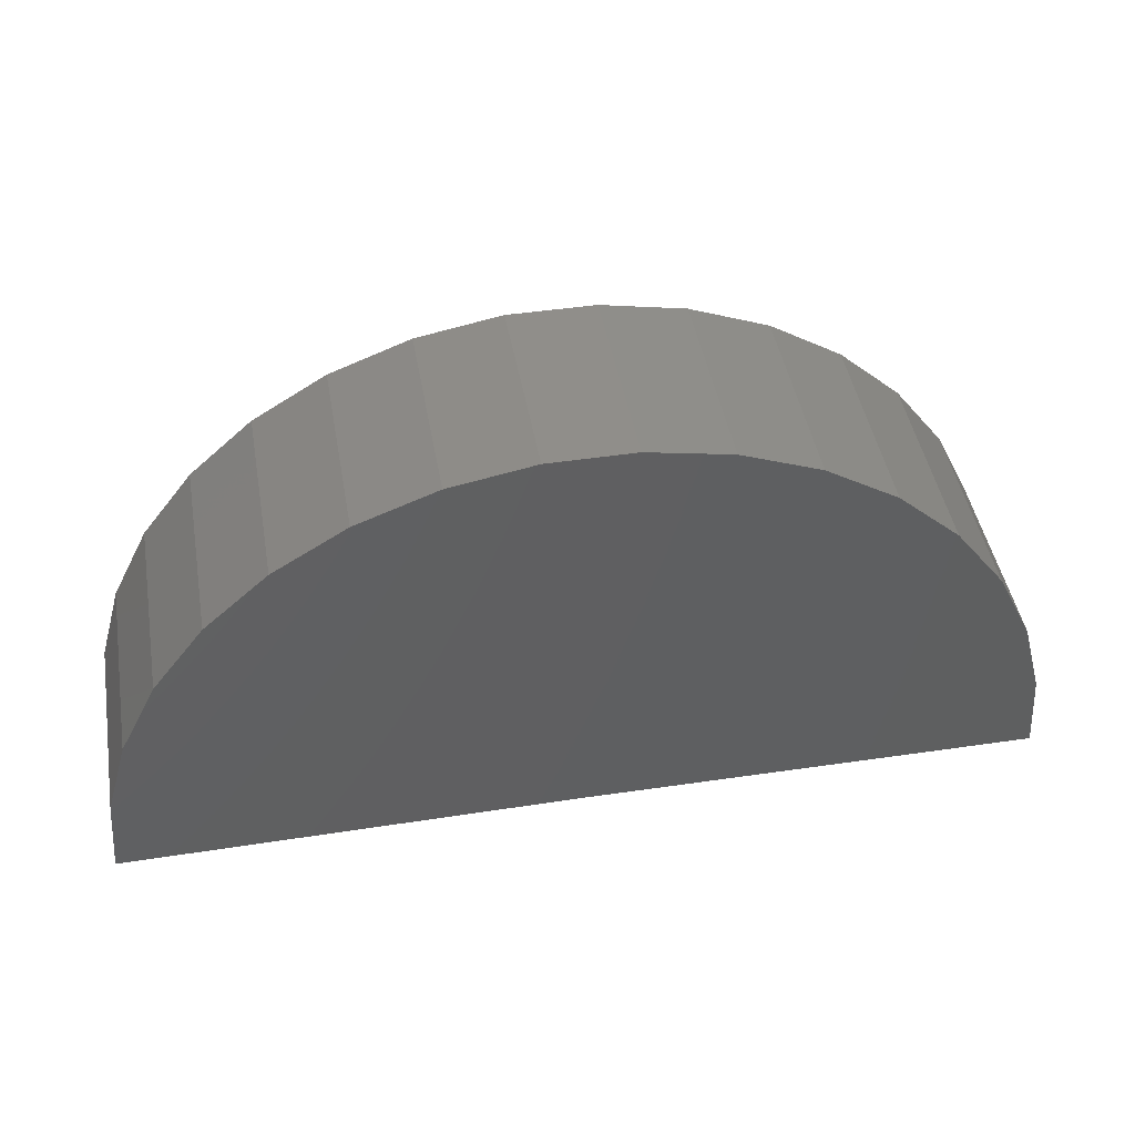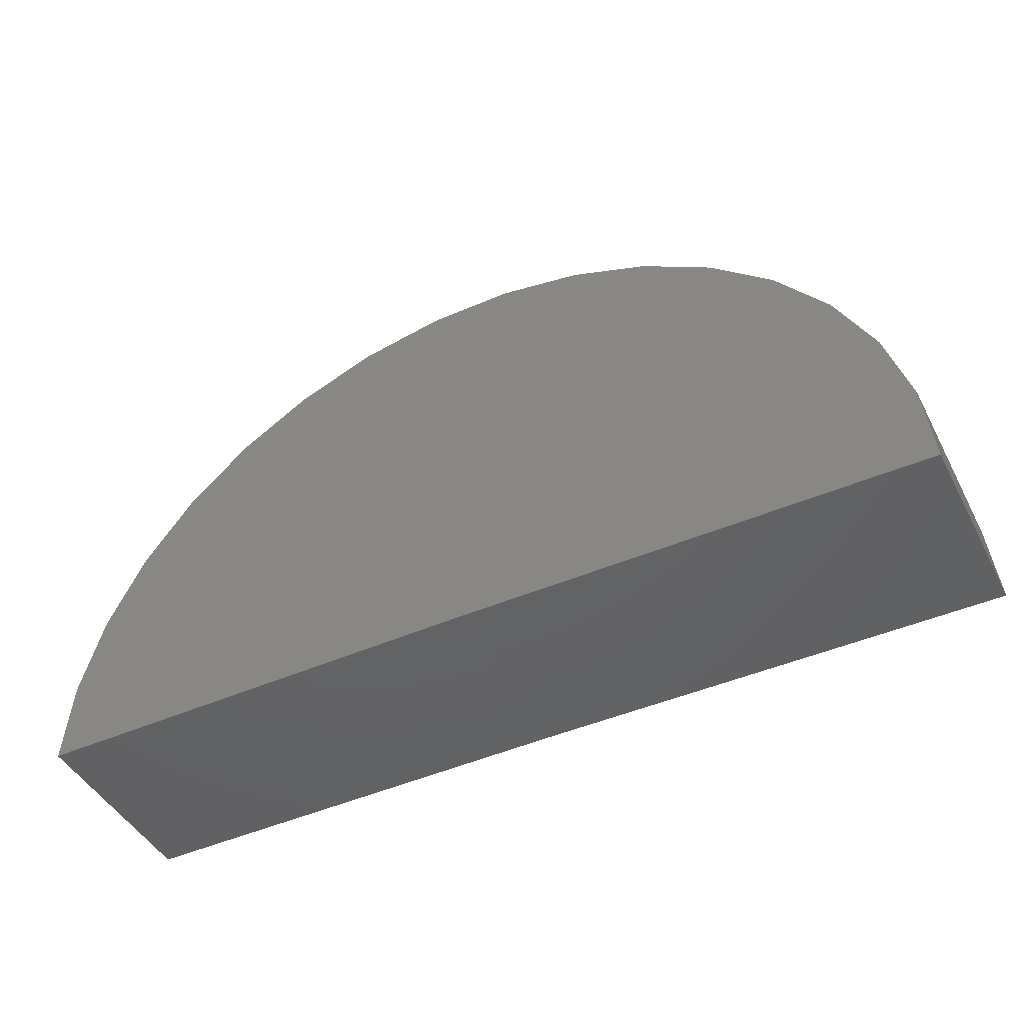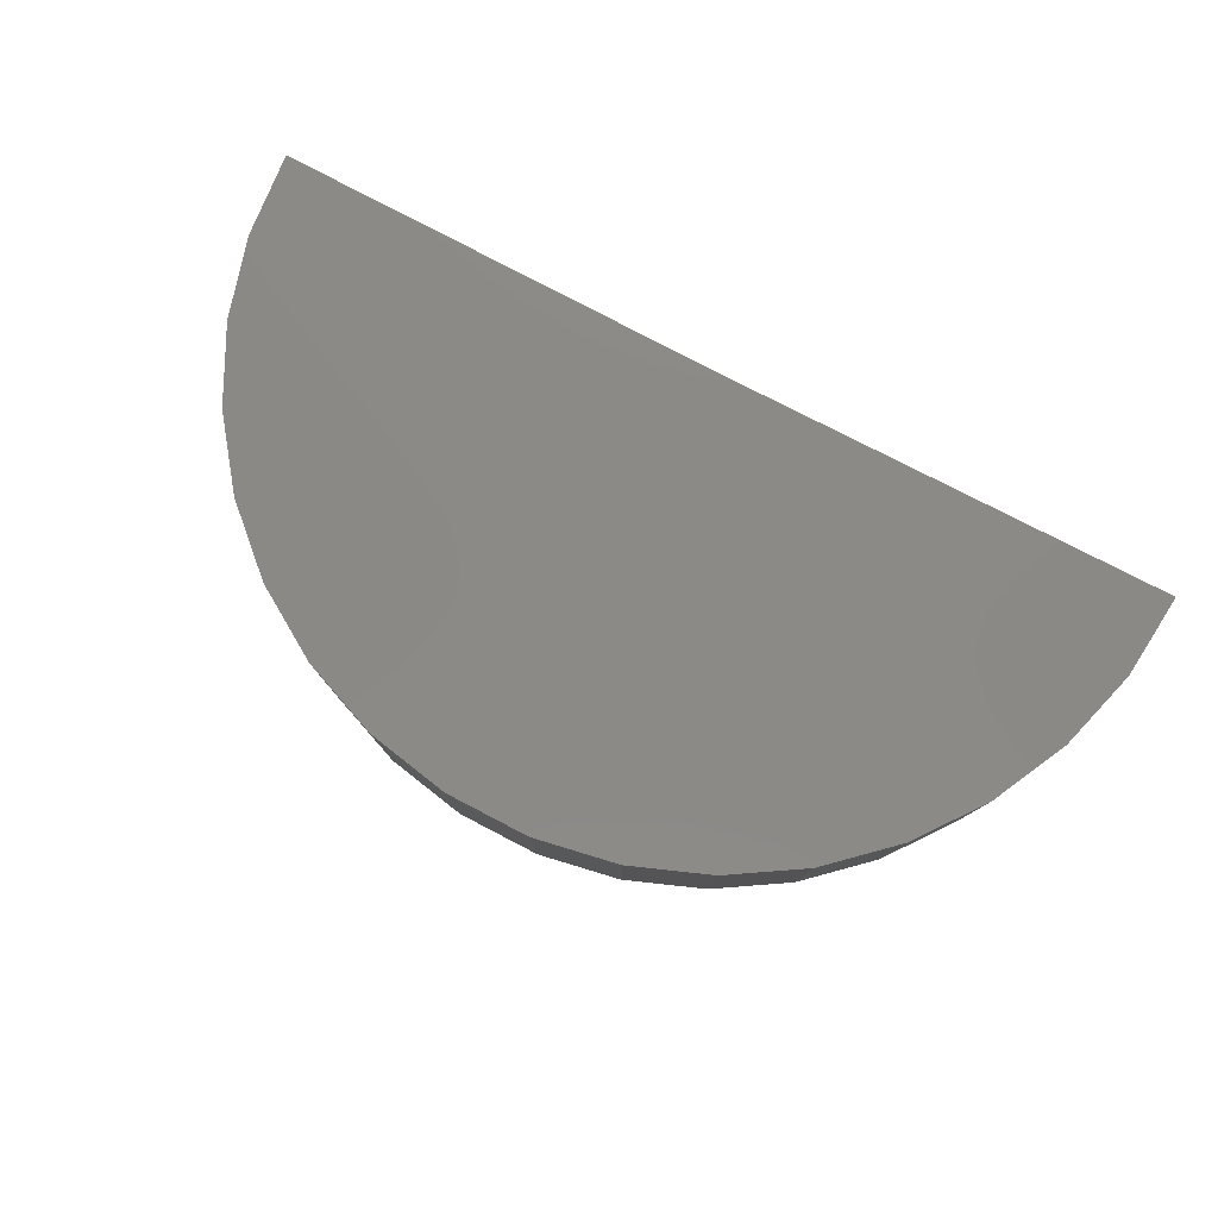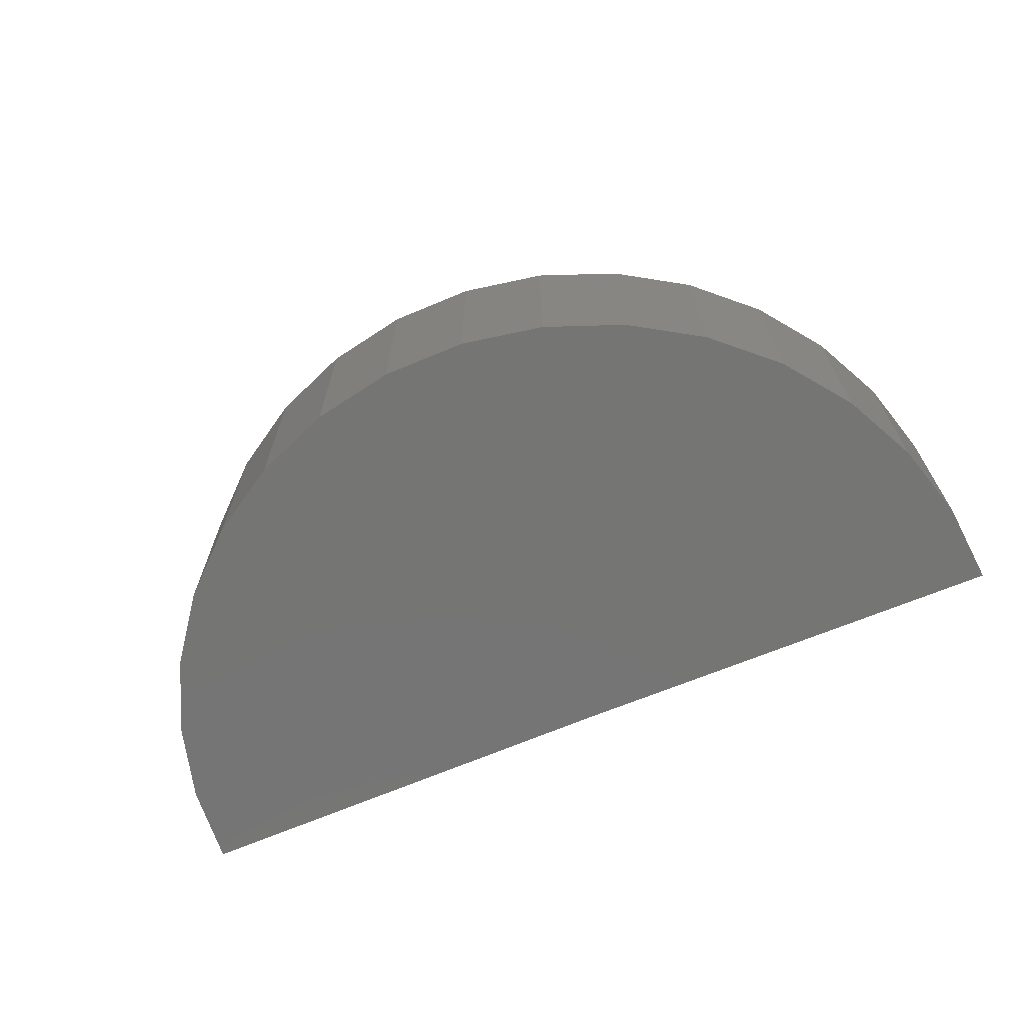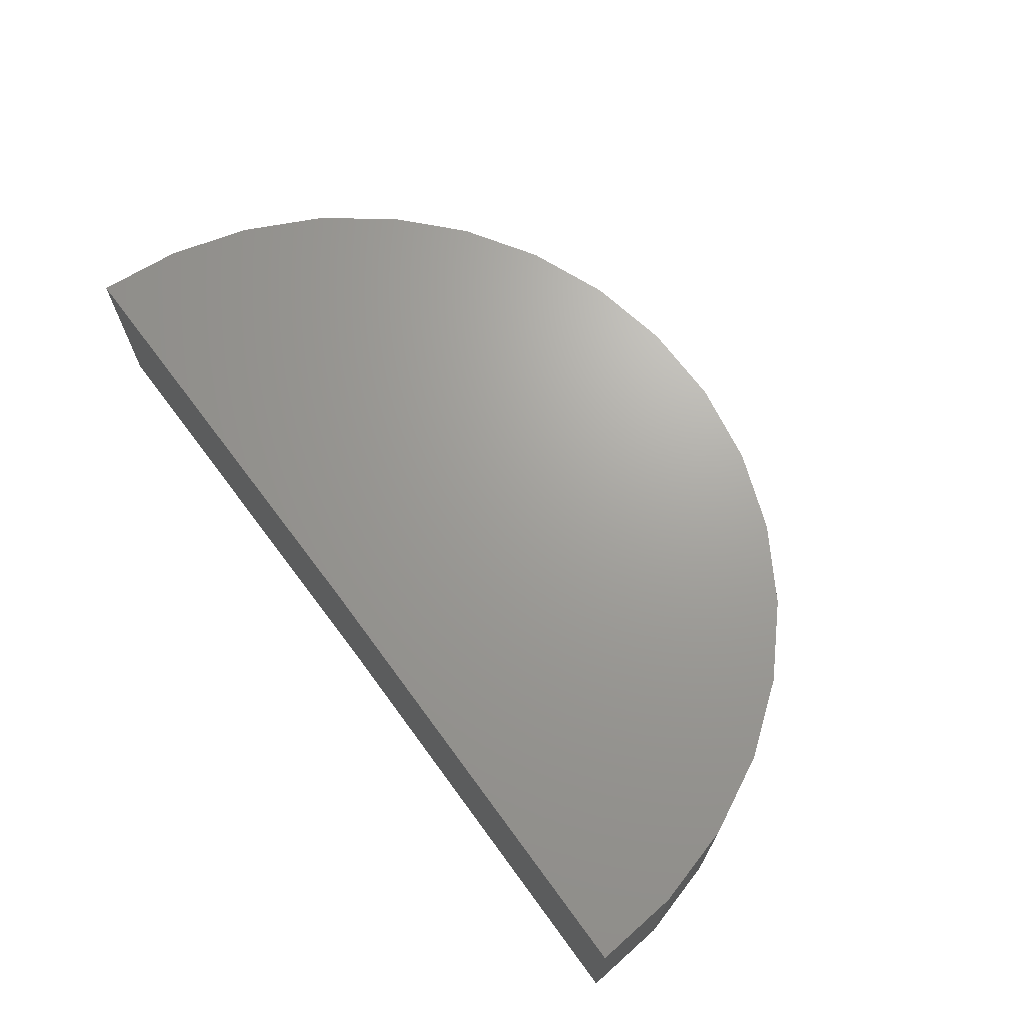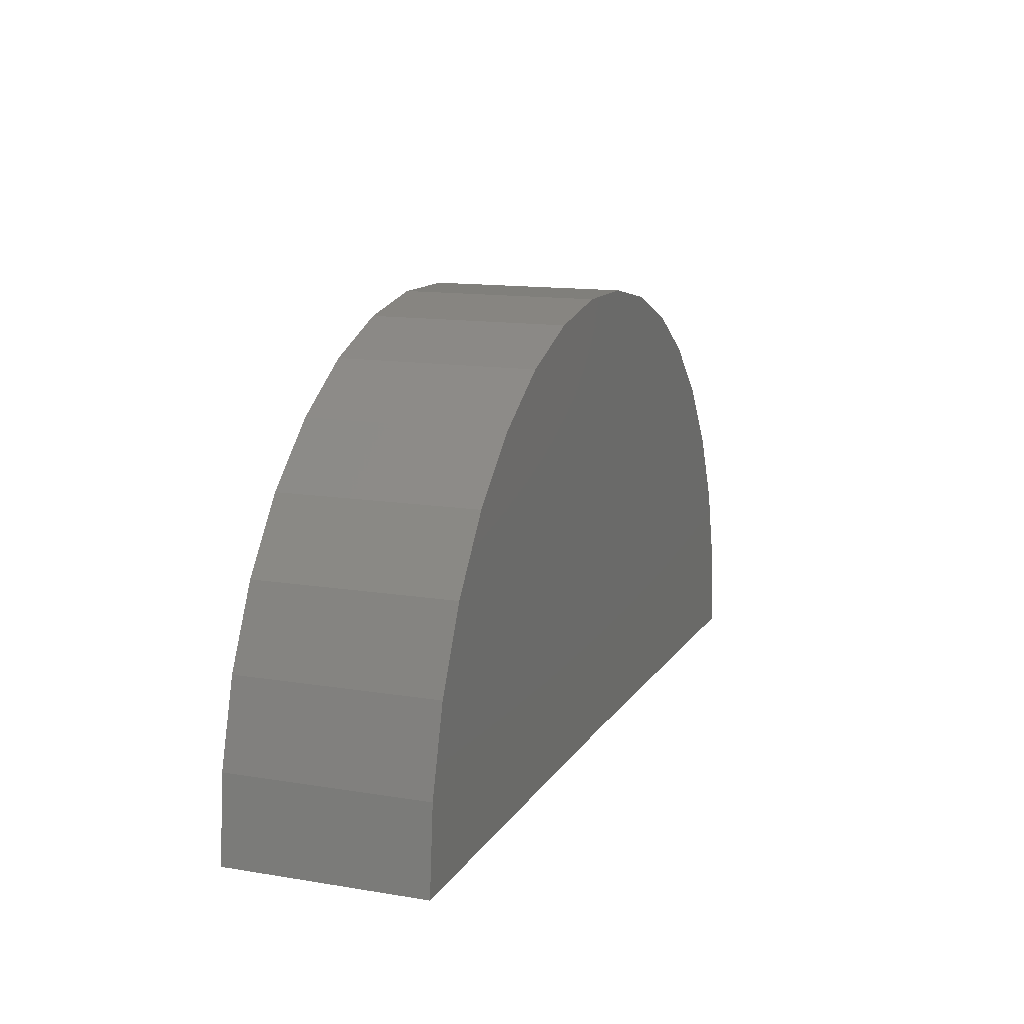
<metadata>
{"format":"stl","ext":"stl","renderer":"f3d","projection":"perspective","resolution":1024,"background":"white","views":[{"elev":45.9,"azim":169.9,"up":"+Z"},{"elev":-45.3,"azim":26.4,"up":"+Z"},{"elev":79.1,"azim":27.1,"up":"+Y"},{"elev":-67.2,"azim":22.5,"up":"+Y"},{"elev":68.4,"azim":-126.9,"up":"+Y"},{"elev":13.2,"azim":110.6,"up":"+Z"}]}
</metadata>
<code>
# stl→obj: 38 verts, 72 faces
v -0.7109 -0.375 0
v -2.172 -0.375 -0.018
v -0.7109 0.2555 0
v -2.172 0.2555 -0.018
v 0.75 -0.375 0
v 0.75 0.2555 0
v -2.15 0.2555 0.2518
v -2.079 0.2555 0.5129
v 0.6506 0.2555 0.5297
v 0.7249 0.2555 0.2695
v 0.1652 0.2555 1.169
v -1.373 0.2555 1.303
v -0.06543 0.2555 1.311
v -1.121 0.2555 1.402
v -0.3183 0.2555 1.407
v -0.8552 0.2555 1.454
v -0.5846 0.2555 1.455
v -1.601 0.2555 1.158
v 0.3659 0.2555 0.9874
v -1.8 0.2555 0.974
v 0.5295 0.2555 0.7718
v -1.961 0.2555 0.7564
v -2.15 -0.375 0.2518
v -2.079 -0.375 0.5129
v -1.961 -0.375 0.7564
v -1.8 -0.375 0.974
v -1.601 -0.375 1.158
v -1.373 -0.375 1.303
v -1.121 -0.375 1.402
v -0.8552 -0.375 1.454
v -0.5846 -0.375 1.455
v -0.3183 -0.375 1.407
v -0.06543 -0.375 1.311
v 0.1652 -0.375 1.169
v 0.3659 -0.375 0.9874
v 0.5295 -0.375 0.7718
v 0.6506 -0.375 0.5297
v 0.7249 -0.375 0.2695
f 1 2 3
f 3 2 4
f 1 3 5
f 5 3 6
f 7 8 9
f 7 9 10
f 7 10 6
f 7 6 3
f 7 3 4
f 11 12 13
f 13 12 14
f 13 14 15
f 15 14 16
f 15 16 17
f 12 11 18
f 18 11 19
f 18 19 20
f 20 19 21
f 20 21 22
f 22 21 9
f 22 9 8
f 4 2 7
f 7 2 23
f 7 23 8
f 8 23 24
f 8 24 22
f 22 24 25
f 22 25 20
f 20 25 26
f 20 26 18
f 18 26 27
f 18 27 12
f 12 27 28
f 12 28 14
f 14 28 29
f 14 29 16
f 16 29 30
f 16 30 17
f 17 30 31
f 17 31 15
f 15 31 32
f 15 32 13
f 13 32 33
f 13 33 11
f 11 33 34
f 11 34 19
f 19 34 35
f 19 35 21
f 21 35 36
f 21 36 9
f 9 36 37
f 9 37 10
f 10 37 38
f 10 38 6
f 6 38 5
f 23 2 1
f 23 1 5
f 23 5 38
f 23 38 37
f 23 37 24
f 31 30 32
f 32 30 29
f 32 29 33
f 33 29 28
f 33 28 34
f 34 28 27
f 34 27 35
f 35 27 26
f 35 26 36
f 36 26 25
f 36 25 37
f 37 25 24

</code>
